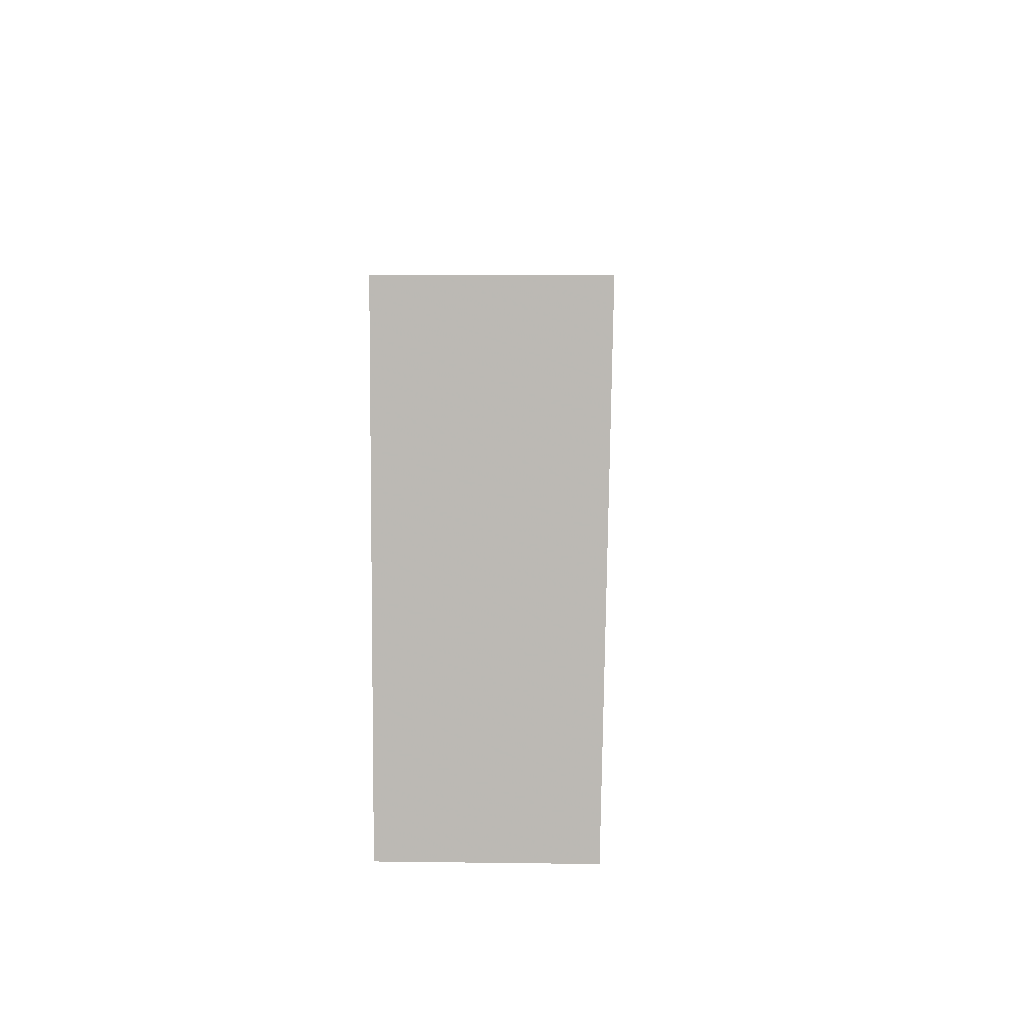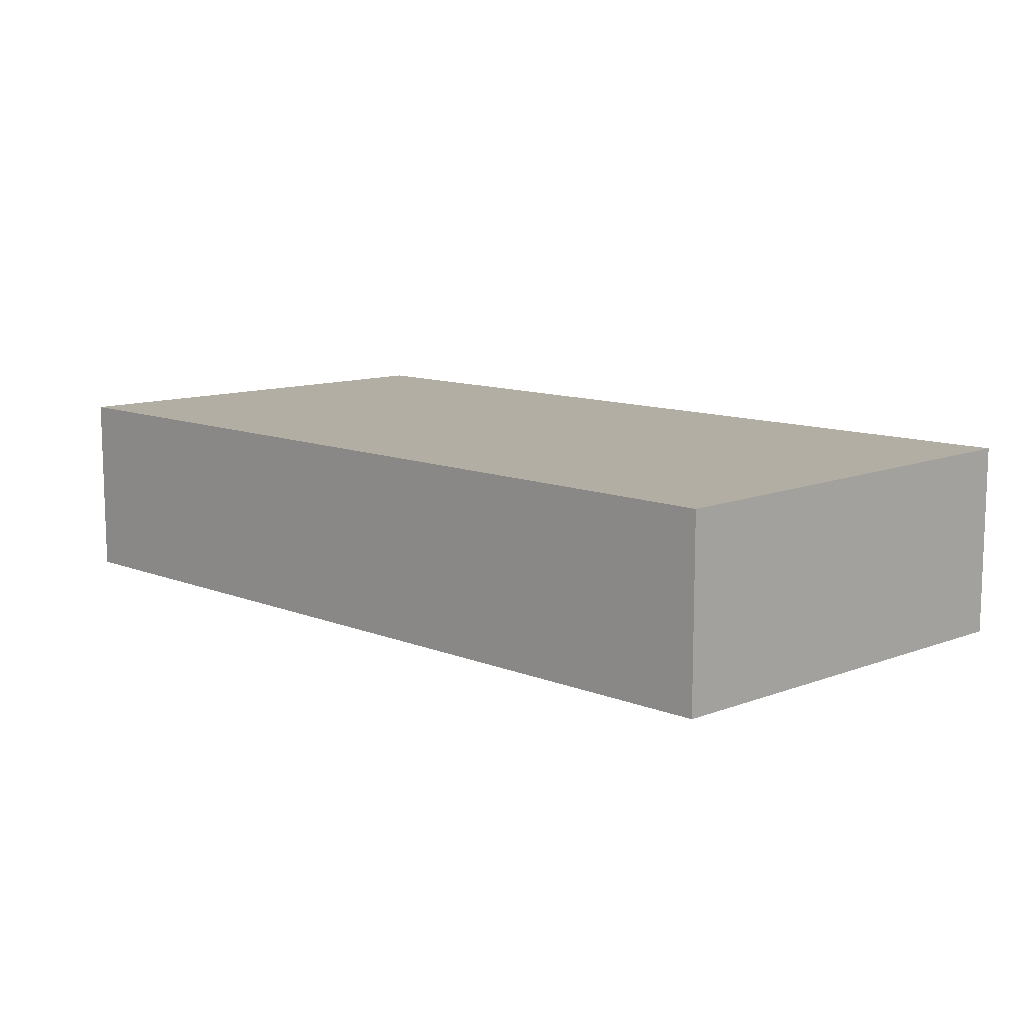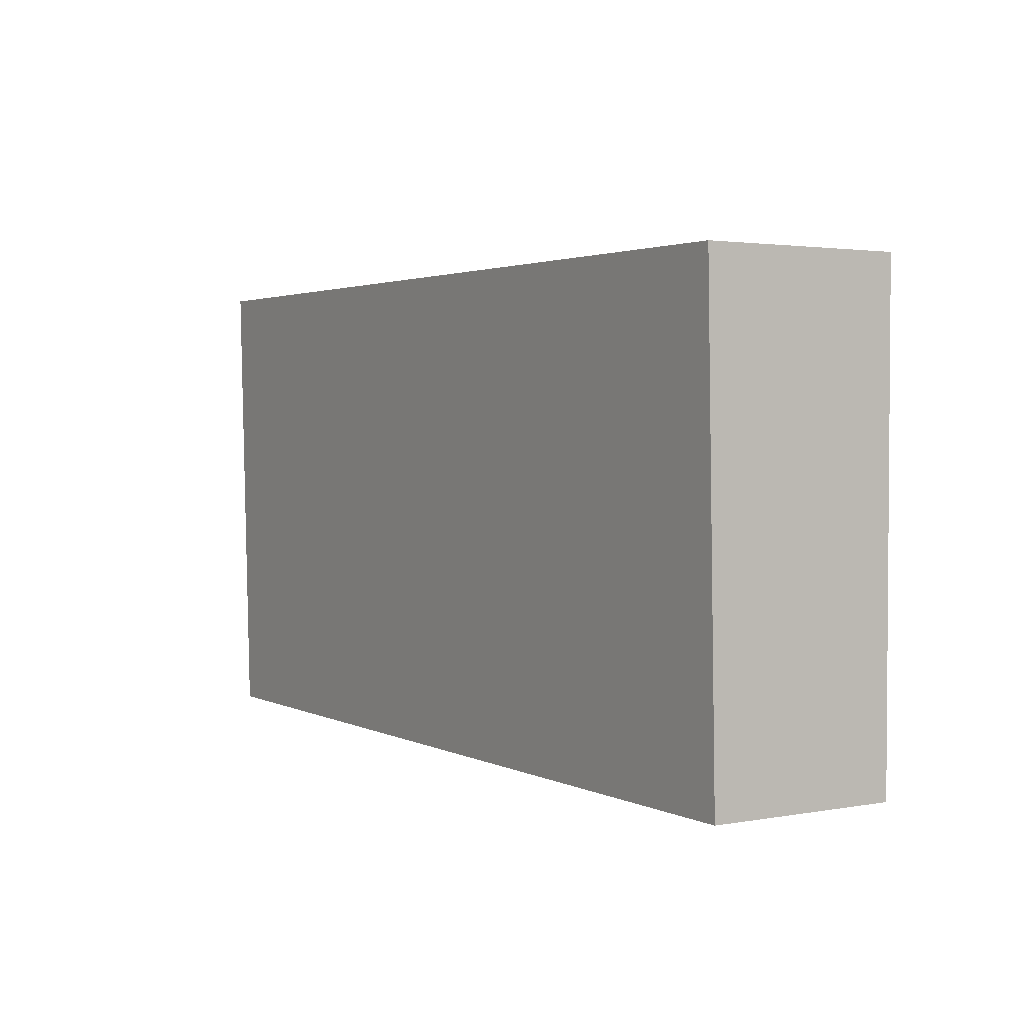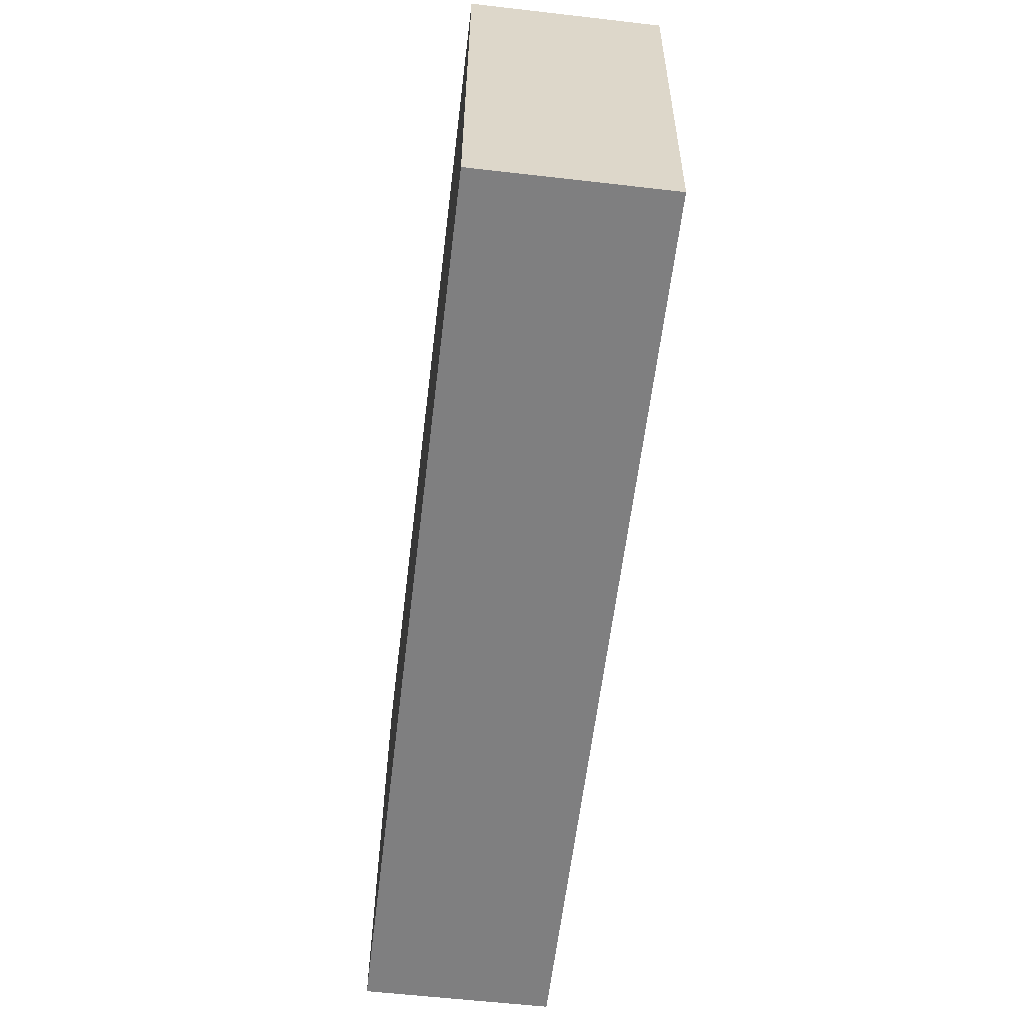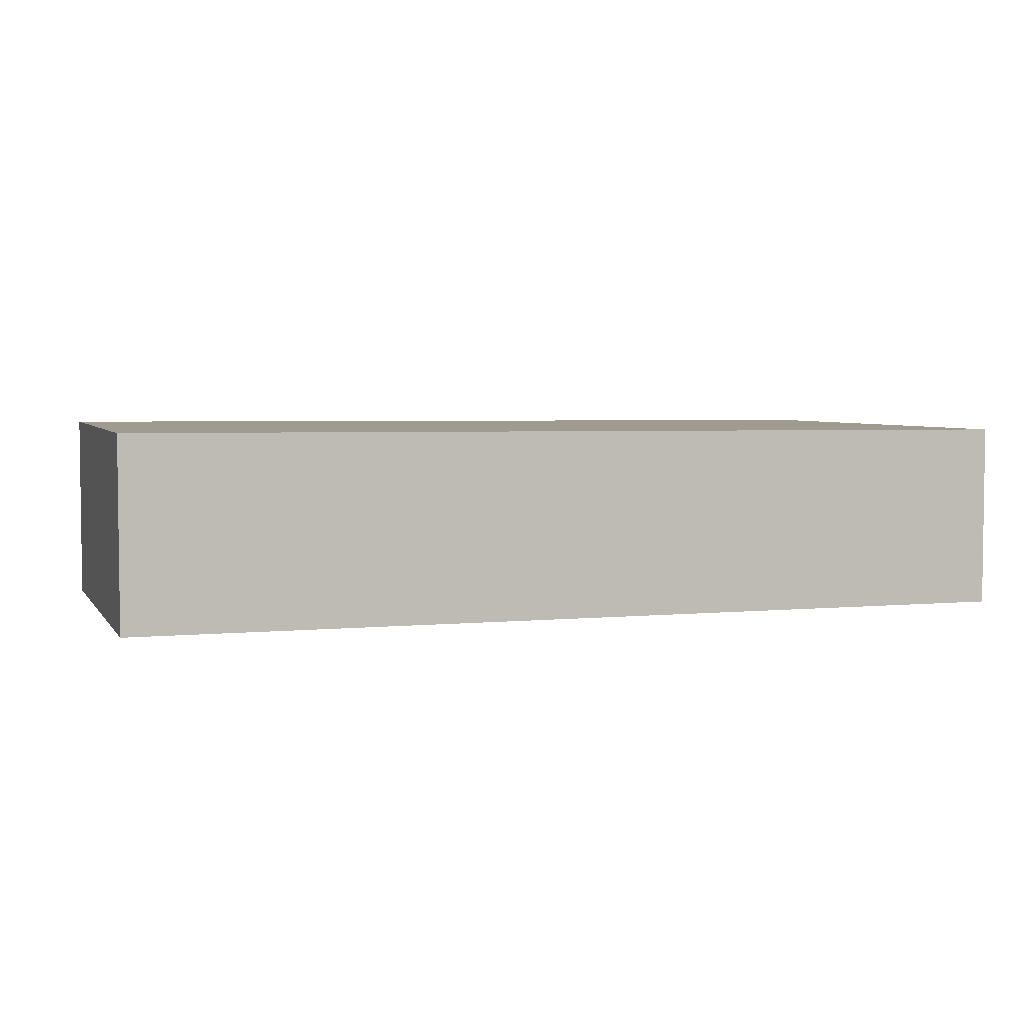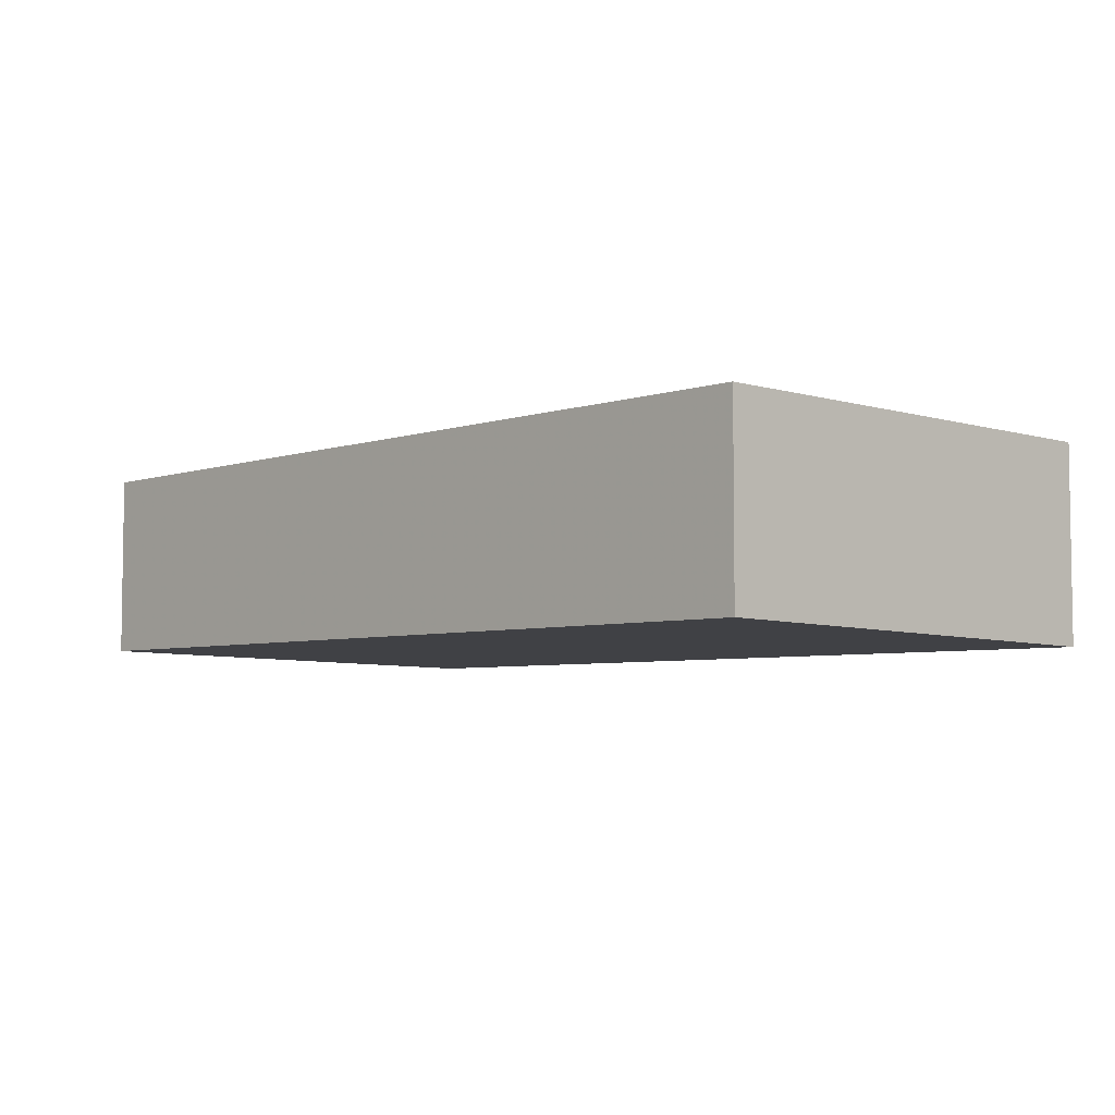
<metadata>
{"format":"obj","ext":"obj","renderer":"f3d","projection":"perspective","resolution":1024,"background":"white","views":[{"elev":6.3,"azim":92.3,"up":"+Y"},{"elev":10.7,"azim":44.7,"up":"+Z"},{"elev":2.5,"azim":-122.2,"up":"+Y"},{"elev":-59.8,"azim":83.3,"up":"+Y"},{"elev":4.2,"azim":-17.5,"up":"+Z"},{"elev":-5.0,"azim":46.8,"up":"+Z"}]}
</metadata>
<code>
v -0.1978 0.4967 -0.2833
v -0.1978 0.2909 -0.2792
v -0.1978 0.2909 -0.1978
v 0.1944 0.2909 -0.1995
v 0.1944 0.2909 -0.2792
v 0.1944 0.4967 -0.1995
v 0.1944 0.4967 -0.2833
v -0.1978 0.4967 -0.1978
f 7 5 2
f 8 3 4
f 6 8 4
f 6 1 8
f 7 2 1
f 8 1 3
f 7 6 5
f 5 6 4
f 5 4 2
f 2 4 3
f 2 3 1
f 7 1 6

</code>
